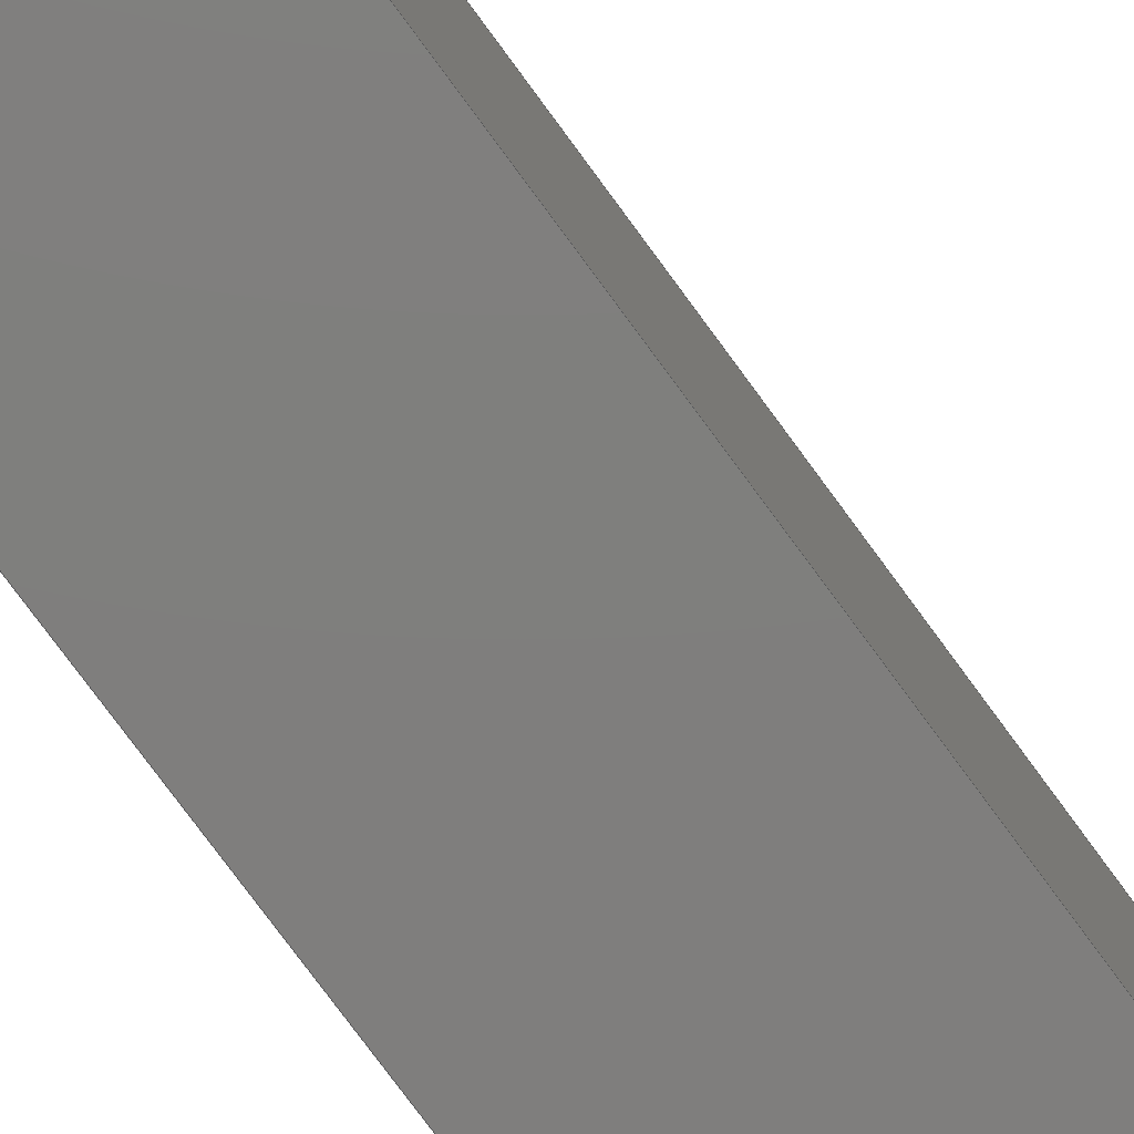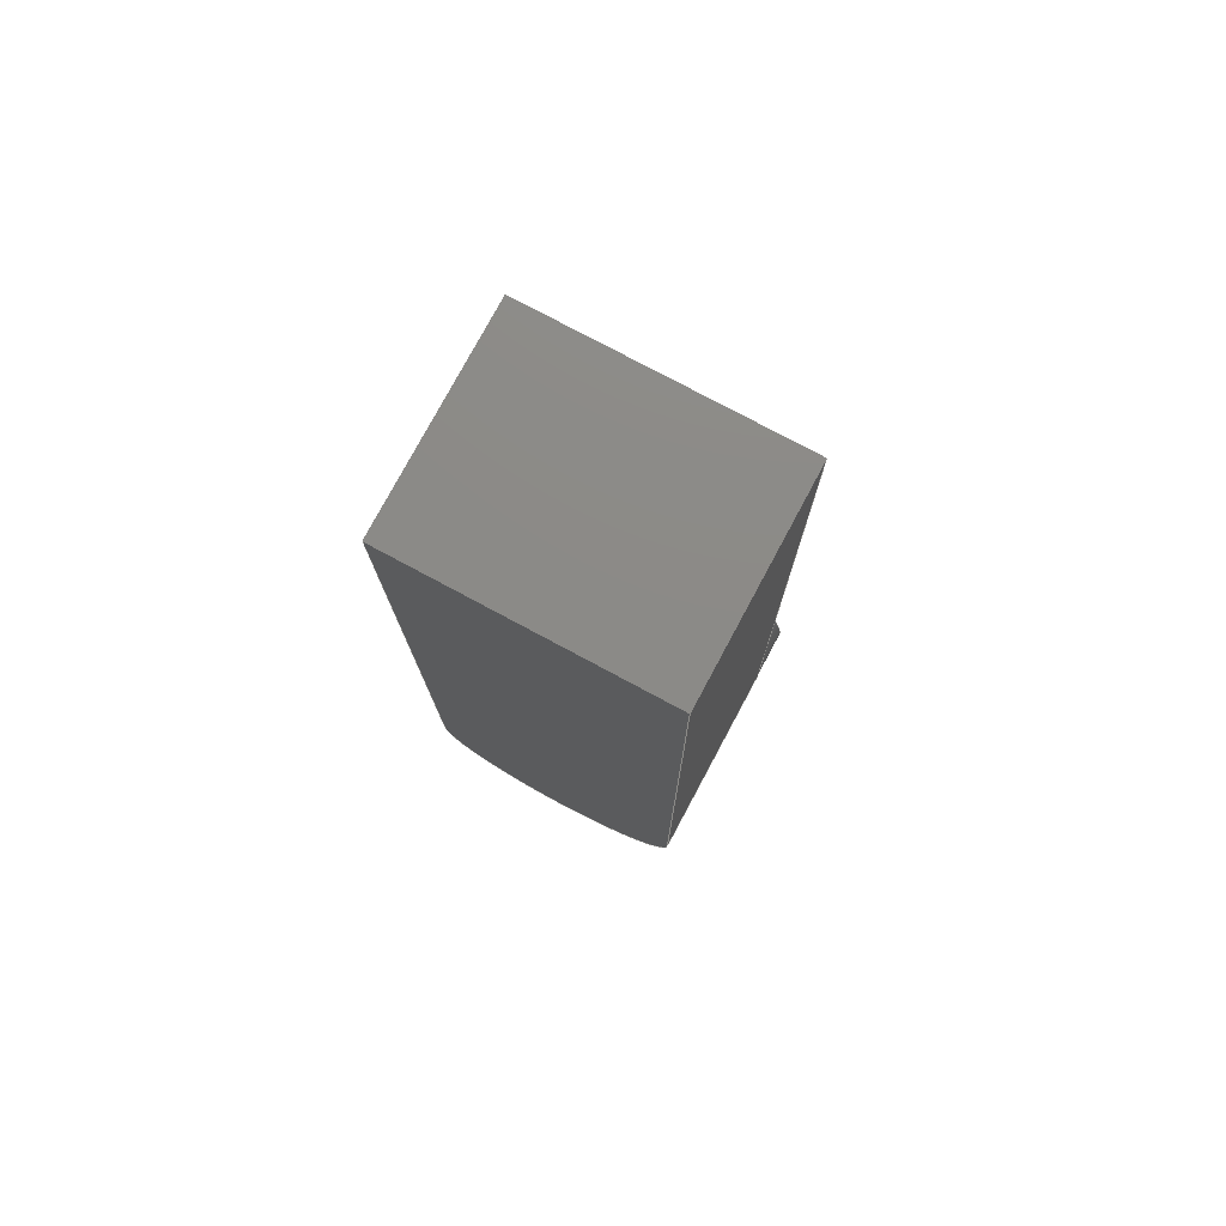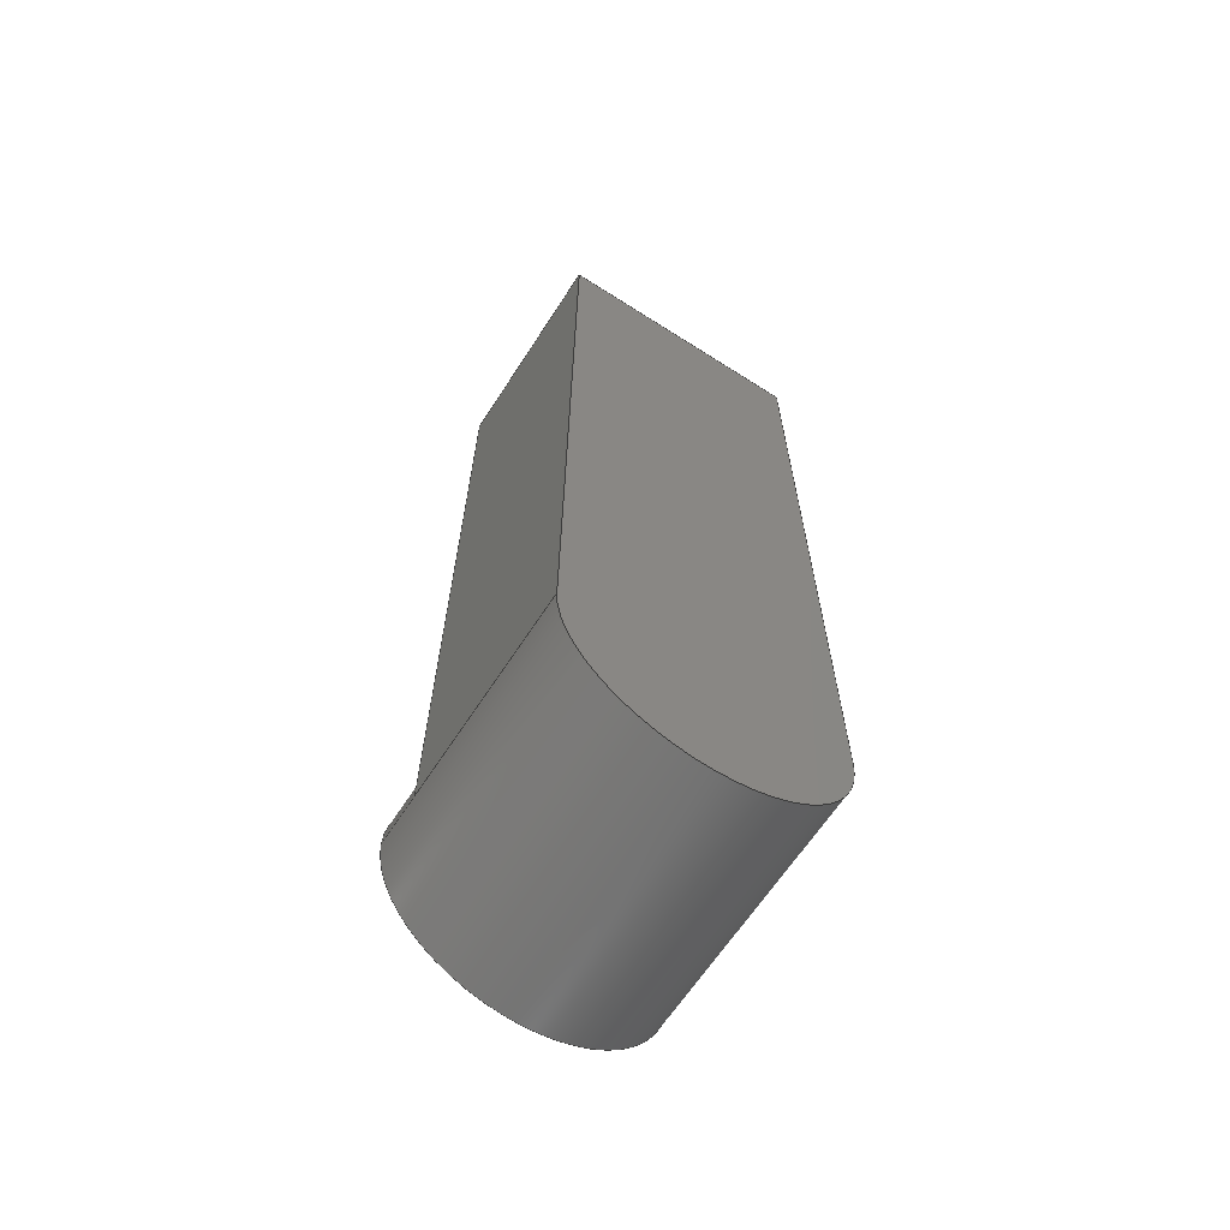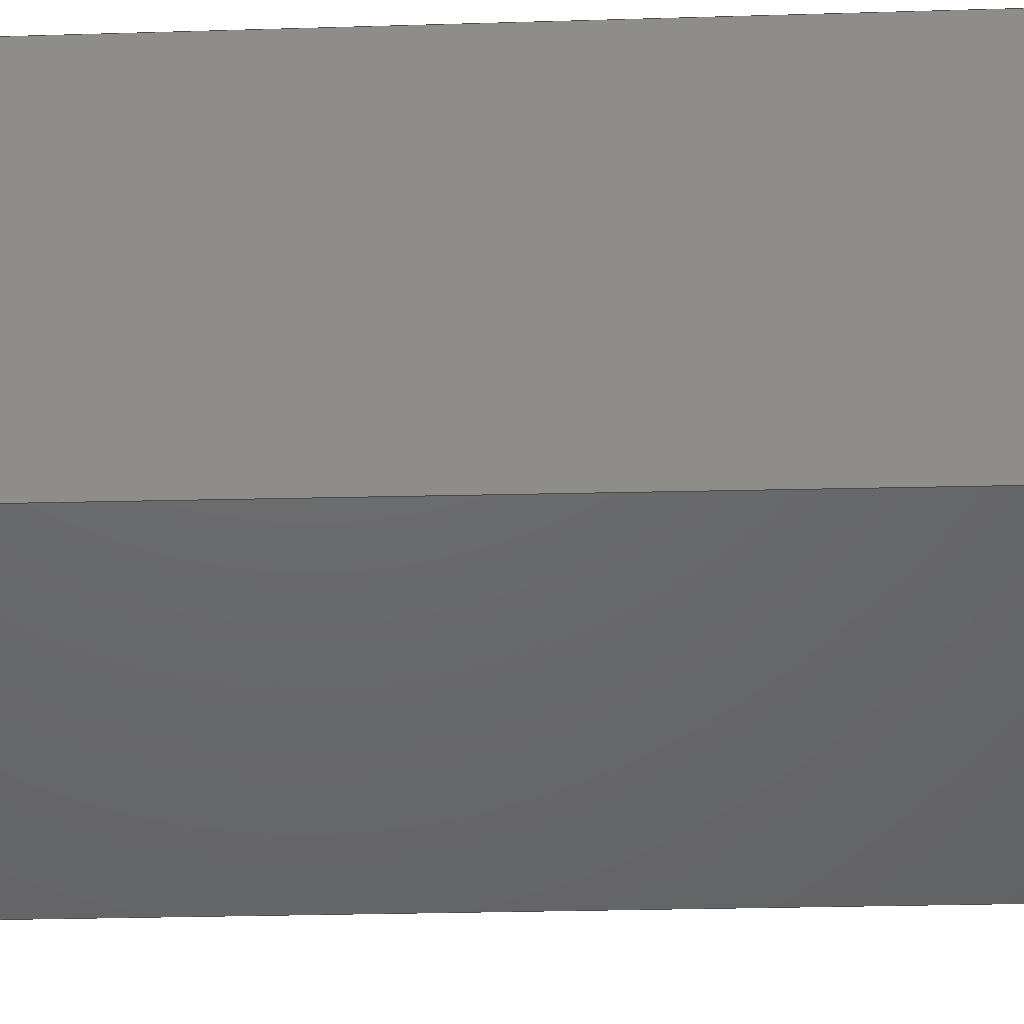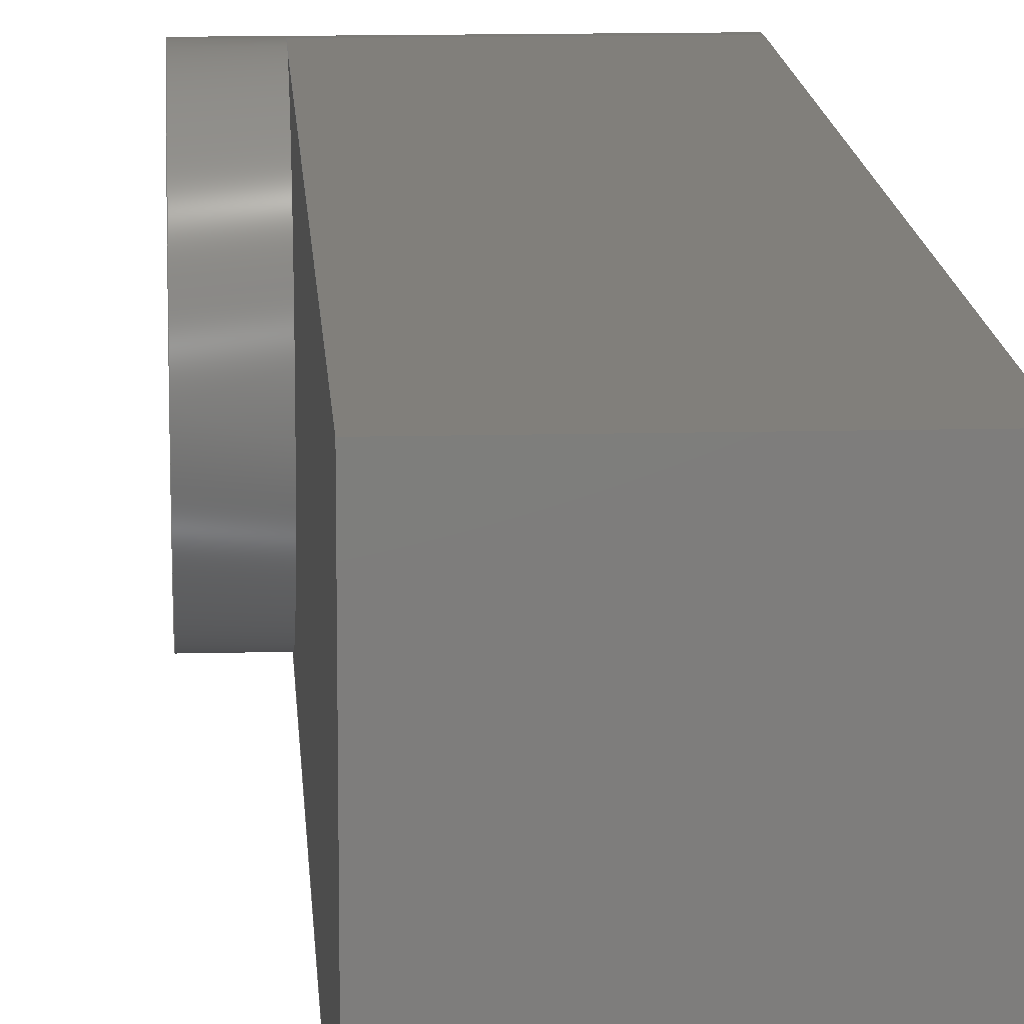
<metadata>
{"format":"step","ext":"step","renderer":"f3d","projection":"perspective","resolution":1024,"background":"white","views":[{"elev":-78.9,"azim":-143.6,"up":"+Y"},{"elev":77.5,"azim":118.2,"up":"+Z"},{"elev":-64.0,"azim":57.2,"up":"+Z"},{"elev":-47.5,"azim":91.7,"up":"+Y"},{"elev":12.8,"azim":-3.4,"up":"+Y"}]}
</metadata>
<code>
ISO-10303-21;
DATA;
#1=MECHANICAL_DESIGN_GEOMETRIC_PRESENTATION_REPRESENTATION('',(#4),#227);
#2=SHAPE_REPRESENTATION_RELATIONSHIP('SRR','None',#234,#3);
#3=ADVANCED_BREP_SHAPE_REPRESENTATION('',(#5),#226);
#4=STYLED_ITEM('',(#243),#5);
#5=MANIFOLD_SOLID_BREP('Solid1',#120);
#6=CYLINDRICAL_SURFACE('',#148,26);
#7=CIRCLE('',#144,26);
#8=CIRCLE('',#145,26);
#9=CIRCLE('',#147,26);
#10=CIRCLE('',#149,26);
#11=CIRCLE('',#150,26);
#12=FACE_OUTER_BOUND('',#19,.T.);
#13=FACE_OUTER_BOUND('',#20,.T.);
#14=FACE_OUTER_BOUND('',#21,.T.);
#15=FACE_OUTER_BOUND('',#22,.T.);
#16=FACE_OUTER_BOUND('',#23,.T.);
#17=FACE_OUTER_BOUND('',#24,.T.);
#18=FACE_OUTER_BOUND('',#25,.T.);
#19=EDGE_LOOP('',(#75,#76,#77,#78));
#20=EDGE_LOOP('',(#79,#80,#81,#82));
#21=EDGE_LOOP('',(#83,#84,#85,#86));
#22=EDGE_LOOP('',(#87,#88,#89,#90,#91));
#23=EDGE_LOOP('',(#92,#93,#94,#95));
#24=EDGE_LOOP('',(#96,#97,#98,#99,#100,#101,#102,#103,#104));
#25=EDGE_LOOP('',(#105,#106));
#26=LINE('',#193,#37);
#27=LINE('',#195,#38);
#28=LINE('',#197,#39);
#29=LINE('',#198,#40);
#30=LINE('',#202,#41);
#31=LINE('',#204,#42);
#32=LINE('',#206,#43);
#33=LINE('',#207,#44);
#34=LINE('',#209,#45);
#35=LINE('',#210,#46);
#36=LINE('',#219,#47);
#37=VECTOR('',#156,10);
#38=VECTOR('',#157,10);
#39=VECTOR('',#158,10);
#40=VECTOR('',#159,10);
#41=VECTOR('',#162,10);
#42=VECTOR('',#163,10);
#43=VECTOR('',#164,10);
#44=VECTOR('',#165,10);
#45=VECTOR('',#168,10);
#46=VECTOR('',#169,10);
#47=VECTOR('',#182,26);
#48=VERTEX_POINT('',#191);
#49=VERTEX_POINT('',#192);
#50=VERTEX_POINT('',#194);
#51=VERTEX_POINT('',#196);
#52=VERTEX_POINT('',#200);
#53=VERTEX_POINT('',#201);
#54=VERTEX_POINT('',#203);
#55=VERTEX_POINT('',#205);
#56=VERTEX_POINT('',#212);
#57=VERTEX_POINT('',#218);
#58=VERTEX_POINT('',#220);
#59=EDGE_CURVE('',#48,#49,#26,.T.);
#60=EDGE_CURVE('',#50,#49,#27,.T.);
#61=EDGE_CURVE('',#51,#50,#28,.T.);
#62=EDGE_CURVE('',#48,#51,#29,.T.);
#63=EDGE_CURVE('',#52,#53,#30,.T.);
#64=EDGE_CURVE('',#54,#53,#31,.T.);
#65=EDGE_CURVE('',#55,#54,#32,.T.);
#66=EDGE_CURVE('',#55,#52,#33,.T.);
#67=EDGE_CURVE('',#53,#48,#34,.T.);
#68=EDGE_CURVE('',#54,#51,#35,.T.);
#69=EDGE_CURVE('',#52,#56,#7,.T.);
#70=EDGE_CURVE('',#56,#49,#8,.T.);
#71=EDGE_CURVE('',#50,#55,#9,.T.);
#72=EDGE_CURVE('',#56,#57,#36,.T.);
#73=EDGE_CURVE('',#57,#58,#10,.T.);
#74=EDGE_CURVE('',#58,#57,#11,.T.);
#75=ORIENTED_EDGE('',*,*,#59,.T.);
#76=ORIENTED_EDGE('',*,*,#60,.F.);
#77=ORIENTED_EDGE('',*,*,#61,.F.);
#78=ORIENTED_EDGE('',*,*,#62,.F.);
#79=ORIENTED_EDGE('',*,*,#63,.T.);
#80=ORIENTED_EDGE('',*,*,#64,.F.);
#81=ORIENTED_EDGE('',*,*,#65,.F.);
#82=ORIENTED_EDGE('',*,*,#66,.T.);
#83=ORIENTED_EDGE('',*,*,#67,.T.);
#84=ORIENTED_EDGE('',*,*,#62,.T.);
#85=ORIENTED_EDGE('',*,*,#68,.F.);
#86=ORIENTED_EDGE('',*,*,#64,.T.);
#87=ORIENTED_EDGE('',*,*,#59,.F.);
#88=ORIENTED_EDGE('',*,*,#67,.F.);
#89=ORIENTED_EDGE('',*,*,#63,.F.);
#90=ORIENTED_EDGE('',*,*,#69,.T.);
#91=ORIENTED_EDGE('',*,*,#70,.T.);
#92=ORIENTED_EDGE('',*,*,#61,.T.);
#93=ORIENTED_EDGE('',*,*,#71,.T.);
#94=ORIENTED_EDGE('',*,*,#65,.T.);
#95=ORIENTED_EDGE('',*,*,#68,.T.);
#96=ORIENTED_EDGE('',*,*,#71,.F.);
#97=ORIENTED_EDGE('',*,*,#60,.T.);
#98=ORIENTED_EDGE('',*,*,#70,.F.);
#99=ORIENTED_EDGE('',*,*,#72,.T.);
#100=ORIENTED_EDGE('',*,*,#73,.T.);
#101=ORIENTED_EDGE('',*,*,#74,.T.);
#102=ORIENTED_EDGE('',*,*,#72,.F.);
#103=ORIENTED_EDGE('',*,*,#69,.F.);
#104=ORIENTED_EDGE('',*,*,#66,.F.);
#105=ORIENTED_EDGE('',*,*,#74,.F.);
#106=ORIENTED_EDGE('',*,*,#73,.F.);
#107=PLANE('',#140);
#108=PLANE('',#141);
#109=PLANE('',#142);
#110=PLANE('',#143);
#111=PLANE('',#146);
#112=PLANE('',#151);
#113=ADVANCED_FACE('',(#12),#107,.T.);
#114=ADVANCED_FACE('',(#13),#108,.T.);
#115=ADVANCED_FACE('',(#14),#109,.T.);
#116=ADVANCED_FACE('',(#15),#110,.T.);
#117=ADVANCED_FACE('',(#16),#111,.F.);
#118=ADVANCED_FACE('',(#17),#6,.T.);
#119=ADVANCED_FACE('',(#18),#112,.F.);
#120=CLOSED_SHELL('',(#113,#114,#115,#116,#117,#118,#119));
#121=DERIVED_UNIT_ELEMENT(#123,1);
#122=DERIVED_UNIT_ELEMENT(#229,3);
#123=(
MASS_UNIT()
NAMED_UNIT(*)
SI_UNIT($,.GRAM.)
);
#124=DERIVED_UNIT((#121,#122));
#125=MEASURE_REPRESENTATION_ITEM('density measure',
POSITIVE_RATIO_MEASURE(1),#124);
#126=PROPERTY_DEFINITION_REPRESENTATION(#131,#128);
#127=PROPERTY_DEFINITION_REPRESENTATION(#132,#129);
#128=REPRESENTATION('material name',(#130),#226);
#129=REPRESENTATION('density',(#125),#226);
#130=DESCRIPTIVE_REPRESENTATION_ITEM('Generic','Generic');
#131=PROPERTY_DEFINITION('material property','material name',#236);
#132=PROPERTY_DEFINITION('material property','density of part',#236);
#133=DATE_TIME_ROLE('creation_date');
#134=APPLIED_DATE_AND_TIME_ASSIGNMENT(#135,#133,(#236));
#135=DATE_AND_TIME(#136,#137);
#136=CALENDAR_DATE(2021,7,1);
#137=LOCAL_TIME(15,18,16,#138);
#138=COORDINATED_UNIVERSAL_TIME_OFFSET(0,0,.BEHIND.);
#139=AXIS2_PLACEMENT_3D('placement',#189,#152,#153);
#140=AXIS2_PLACEMENT_3D('',#190,#154,#155);
#141=AXIS2_PLACEMENT_3D('',#199,#160,#161);
#142=AXIS2_PLACEMENT_3D('',#208,#166,#167);
#143=AXIS2_PLACEMENT_3D('',#211,#170,#171);
#144=AXIS2_PLACEMENT_3D('',#213,#172,#173);
#145=AXIS2_PLACEMENT_3D('',#214,#174,#175);
#146=AXIS2_PLACEMENT_3D('',#215,#176,#177);
#147=AXIS2_PLACEMENT_3D('',#216,#178,#179);
#148=AXIS2_PLACEMENT_3D('',#217,#180,#181);
#149=AXIS2_PLACEMENT_3D('',#221,#183,#184);
#150=AXIS2_PLACEMENT_3D('',#222,#185,#186);
#151=AXIS2_PLACEMENT_3D('',#223,#187,#188);
#152=DIRECTION('axis',(0,0,1));
#153=DIRECTION('refdir',(1,0,0));
#154=DIRECTION('center_axis',(0,1,0.006414));
#155=DIRECTION('ref_axis',(0,0.006414,-1));
#156=DIRECTION('',(0,0.006414,-1));
#157=DIRECTION('',(1,0,0));
#158=DIRECTION('',(0,0.006414,-1));
#159=DIRECTION('',(-1,0,0));
#160=DIRECTION('center_axis',(0,-1,0.006414));
#161=DIRECTION('ref_axis',(0,0.006414,1));
#162=DIRECTION('',(0,0.006414,1));
#163=DIRECTION('',(1,0,0));
#164=DIRECTION('',(0,0.006414,1));
#165=DIRECTION('',(1,0,0));
#166=DIRECTION('center_axis',(0,0,1));
#167=DIRECTION('ref_axis',(0,1,0));
#168=DIRECTION('',(0,1,0));
#169=DIRECTION('',(0,1,0));
#170=DIRECTION('center_axis',(1,0,0));
#171=DIRECTION('ref_axis',(0,0,-1));
#172=DIRECTION('center_axis',(1,0,0));
#173=DIRECTION('ref_axis',(0,1,0));
#174=DIRECTION('center_axis',(1,0,0));
#175=DIRECTION('ref_axis',(0,1,0));
#176=DIRECTION('center_axis',(1,0,0));
#177=DIRECTION('ref_axis',(0,0,-1));
#178=DIRECTION('center_axis',(1,0,0));
#179=DIRECTION('ref_axis',(0,1,0));
#180=DIRECTION('center_axis',(1,0,0));
#181=DIRECTION('ref_axis',(0,1,0));
#182=DIRECTION('',(-1,0,0));
#183=DIRECTION('center_axis',(1,0,0));
#184=DIRECTION('ref_axis',(0,1,0));
#185=DIRECTION('center_axis',(1,0,0));
#186=DIRECTION('ref_axis',(0,1,0));
#187=DIRECTION('center_axis',(1,0,0));
#188=DIRECTION('ref_axis',(0,0,-1));
#189=CARTESIAN_POINT('',(0,0,0));
#190=CARTESIAN_POINT('Origin',(0,25,156));
#191=CARTESIAN_POINT('',(50,25,156));
#192=CARTESIAN_POINT('',(50,26,0.1668));
#193=CARTESIAN_POINT('',(50,25.25,117.1));
#194=CARTESIAN_POINT('',(10,26,0.1668));
#195=CARTESIAN_POINT('',(0,26,0.1668));
#196=CARTESIAN_POINT('',(10,25,156));
#197=CARTESIAN_POINT('',(10,25.25,117.1));
#198=CARTESIAN_POINT('',(0,25,156));
#199=CARTESIAN_POINT('Origin',(0,-26,0.1668));
#200=CARTESIAN_POINT('',(50,-26,0.1668));
#201=CARTESIAN_POINT('',(50,-25,156));
#202=CARTESIAN_POINT('',(50,-25.75,39.21));
#203=CARTESIAN_POINT('',(10,-25,156));
#204=CARTESIAN_POINT('',(0,-25,156));
#205=CARTESIAN_POINT('',(10,-26,0.1668));
#206=CARTESIAN_POINT('',(10,-25.75,39.21));
#207=CARTESIAN_POINT('',(0,-26,0.1668));
#208=CARTESIAN_POINT('Origin',(0,-25,156));
#209=CARTESIAN_POINT('',(50,-12.5,156));
#210=CARTESIAN_POINT('',(10,-12.5,156));
#211=CARTESIAN_POINT('Origin',(50,0,78.08));
#212=CARTESIAN_POINT('',(50,-26,-3.184e-15));
#213=CARTESIAN_POINT('Origin',(50,0,0));
#214=CARTESIAN_POINT('Origin',(50,0,0));
#215=CARTESIAN_POINT('Origin',(10,0,78.08));
#216=CARTESIAN_POINT('Origin',(10,0,0));
#217=CARTESIAN_POINT('Origin',(0,0,0));
#218=CARTESIAN_POINT('',(0,-26,-3.184e-15));
#219=CARTESIAN_POINT('',(0,-26,-3.184e-15));
#220=CARTESIAN_POINT('',(0,26,0));
#221=CARTESIAN_POINT('Origin',(0,0,0));
#222=CARTESIAN_POINT('Origin',(0,0,0));
#223=CARTESIAN_POINT('Origin',(0,0,0));
#224=UNCERTAINTY_MEASURE_WITH_UNIT(LENGTH_MEASURE(0.01),#228,
'DISTANCE_ACCURACY_VALUE',
'Maximum model space distance between geometric entities at asserted c
onnectivities');
#225=UNCERTAINTY_MEASURE_WITH_UNIT(LENGTH_MEASURE(0.01),#228,
'DISTANCE_ACCURACY_VALUE',
'Maximum model space distance between geometric entities at asserted c
onnectivities');
#226=(
GEOMETRIC_REPRESENTATION_CONTEXT(3)
GLOBAL_UNCERTAINTY_ASSIGNED_CONTEXT((#224))
GLOBAL_UNIT_ASSIGNED_CONTEXT((#228,#230,#231))
REPRESENTATION_CONTEXT('','3D')
);
#227=(
GEOMETRIC_REPRESENTATION_CONTEXT(3)
GLOBAL_UNCERTAINTY_ASSIGNED_CONTEXT((#225))
GLOBAL_UNIT_ASSIGNED_CONTEXT((#228,#230,#231))
REPRESENTATION_CONTEXT('','3D')
);
#228=(
LENGTH_UNIT()
NAMED_UNIT(*)
SI_UNIT(.MILLI.,.METRE.)
);
#229=(
LENGTH_UNIT()
NAMED_UNIT(*)
SI_UNIT(.CENTI.,.METRE.)
);
#230=(
NAMED_UNIT(*)
PLANE_ANGLE_UNIT()
SI_UNIT($,.RADIAN.)
);
#231=(
NAMED_UNIT(*)
SI_UNIT($,.STERADIAN.)
SOLID_ANGLE_UNIT()
);
#232=SHAPE_DEFINITION_REPRESENTATION(#233,#234);
#233=PRODUCT_DEFINITION_SHAPE('',$,#236);
#234=SHAPE_REPRESENTATION('',(#139),#226);
#235=PRODUCT_DEFINITION_CONTEXT('part definition',#240,'design');
#236=PRODUCT_DEFINITION('shank_inventor','shank_inventor',#237,#235);
#237=PRODUCT_DEFINITION_FORMATION('',$,#242);
#238=PRODUCT_RELATED_PRODUCT_CATEGORY('shank_inventor','shank_inventor',
(#242));
#239=APPLICATION_PROTOCOL_DEFINITION('international standard',
'automotive_design',2009,#240);
#240=APPLICATION_CONTEXT(
'Core Data for Automotive Mechanical Design Process');
#241=PRODUCT_CONTEXT('part definition',#240,'mechanical');
#242=PRODUCT('shank_inventor','shank_inventor',$,(#241));
#243=PRESENTATION_STYLE_ASSIGNMENT((#244));
#244=SURFACE_STYLE_USAGE(.BOTH.,#247);
#245=SURFACE_STYLE_RENDERING_WITH_PROPERTIES($,#251,(#246));
#246=SURFACE_STYLE_TRANSPARENT(0);
#247=SURFACE_SIDE_STYLE('',(#248,#245));
#248=SURFACE_STYLE_FILL_AREA(#249);
#249=FILL_AREA_STYLE('',(#250));
#250=FILL_AREA_STYLE_COLOUR('',#251);
#251=COLOUR_RGB('',0.749,0.749,0.749);
ENDSEC;
END-ISO-10303-21;

</code>
